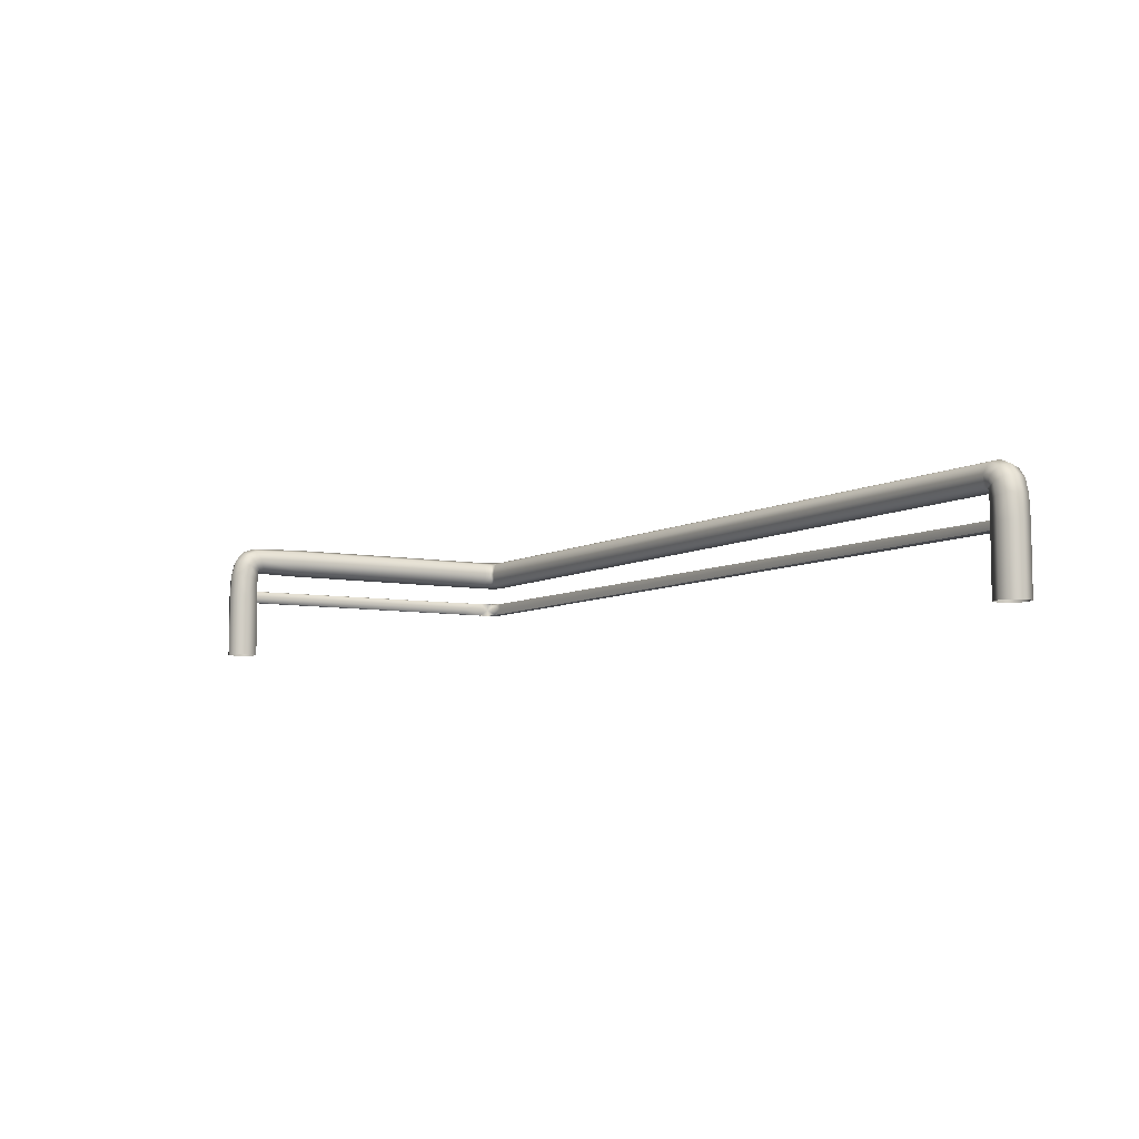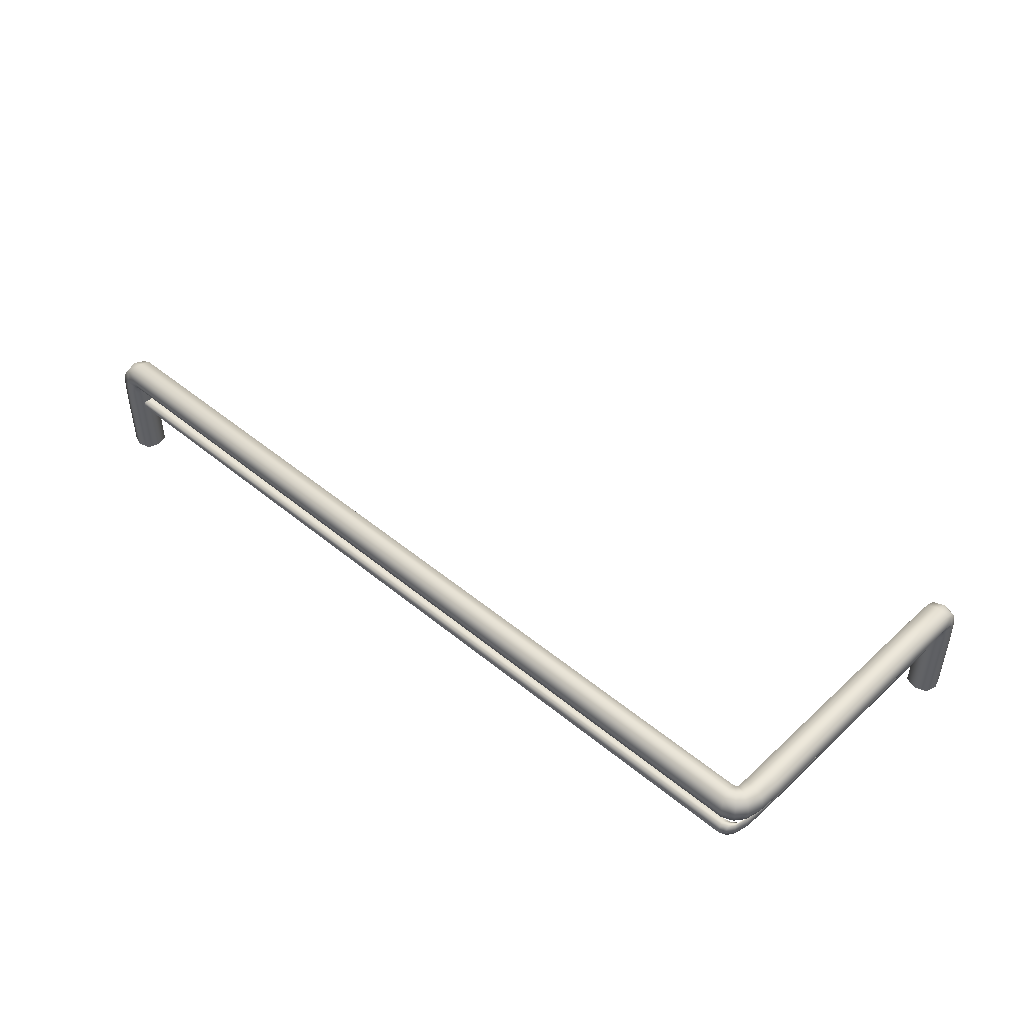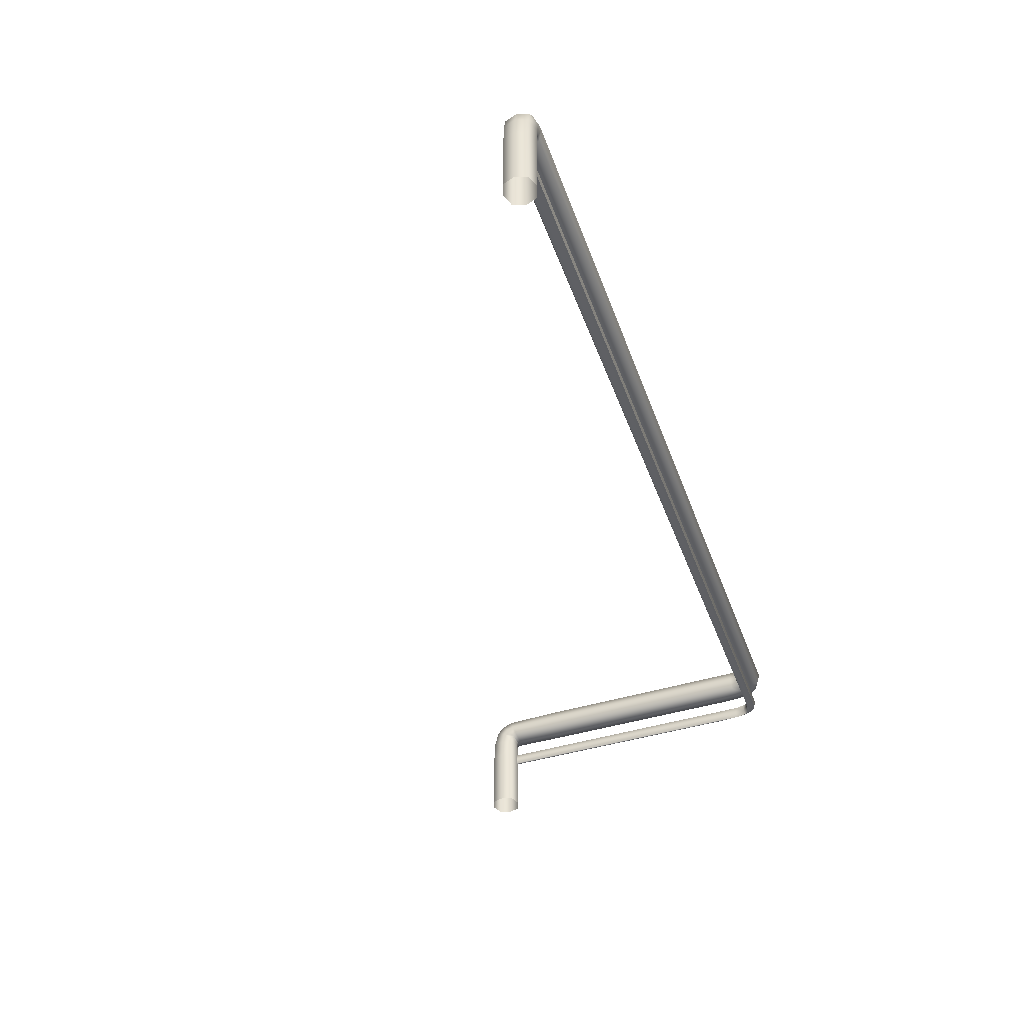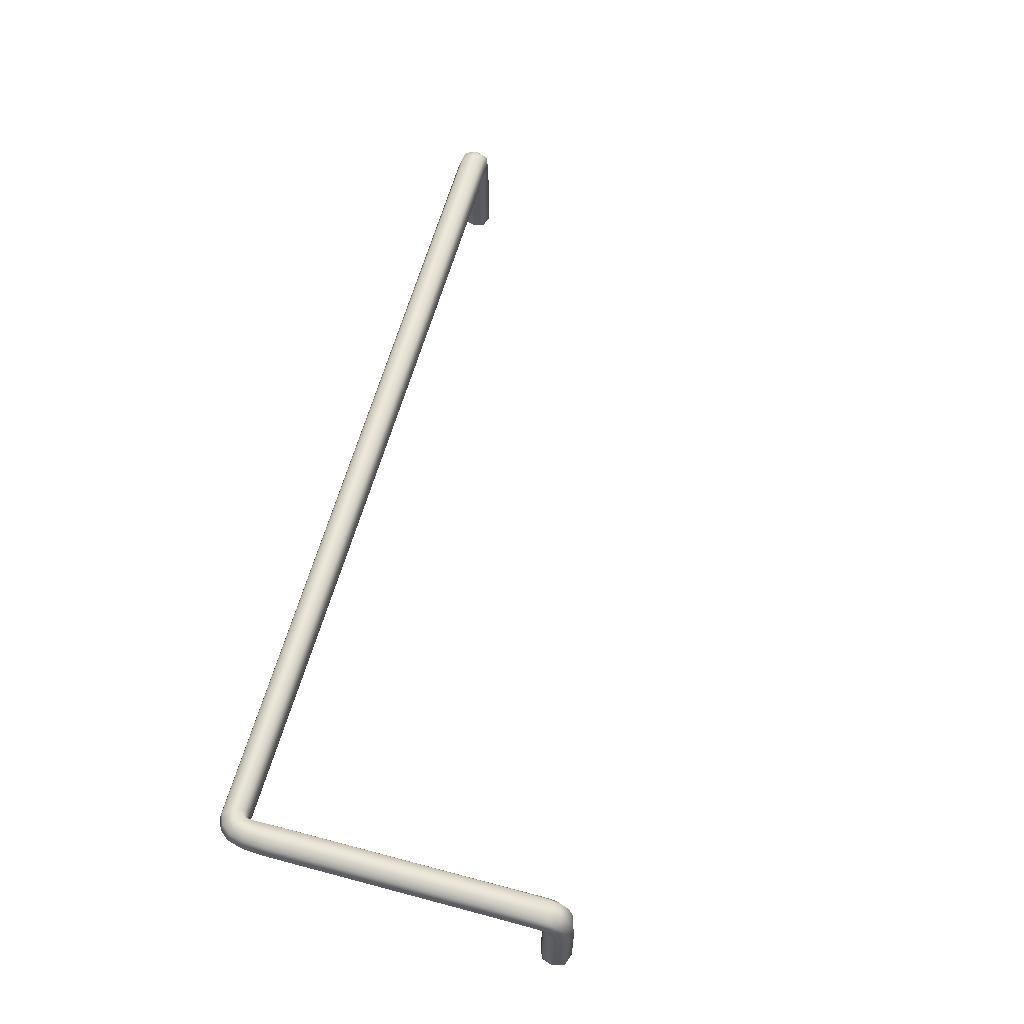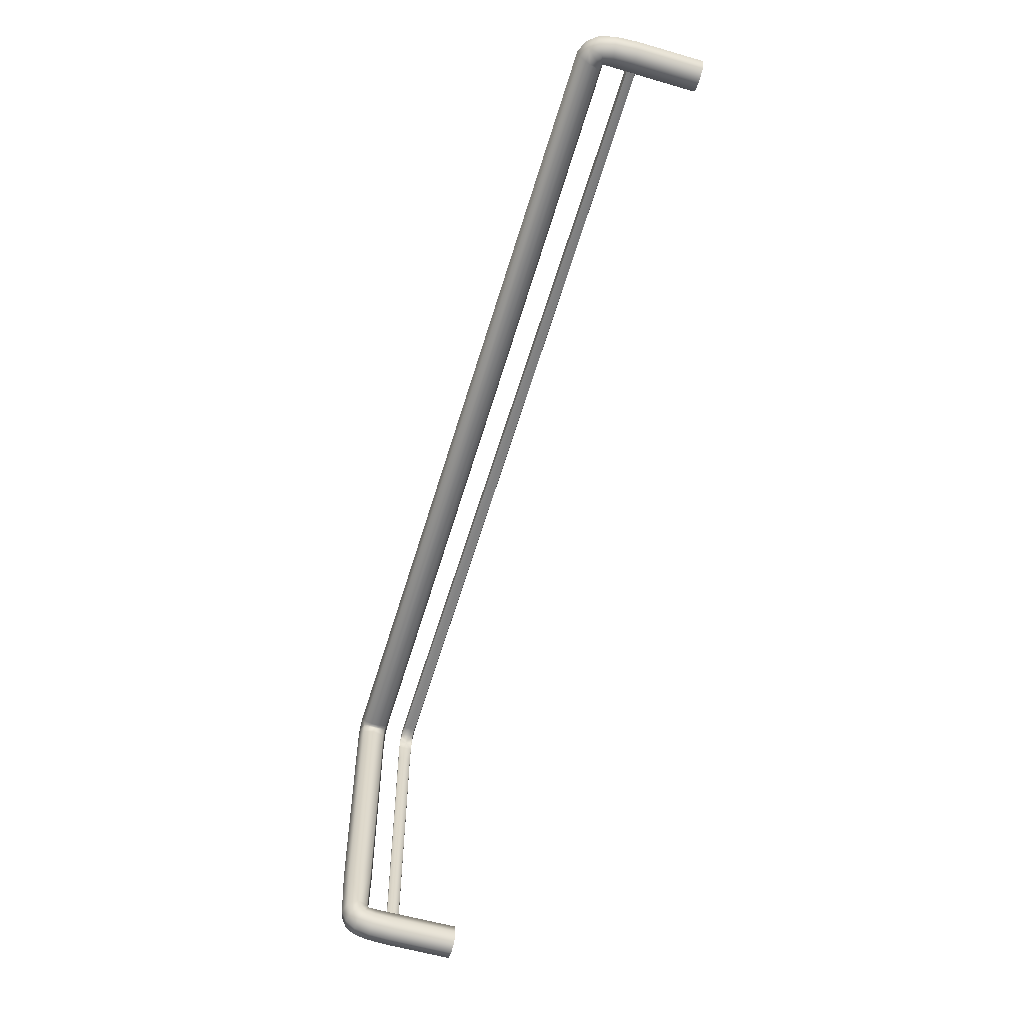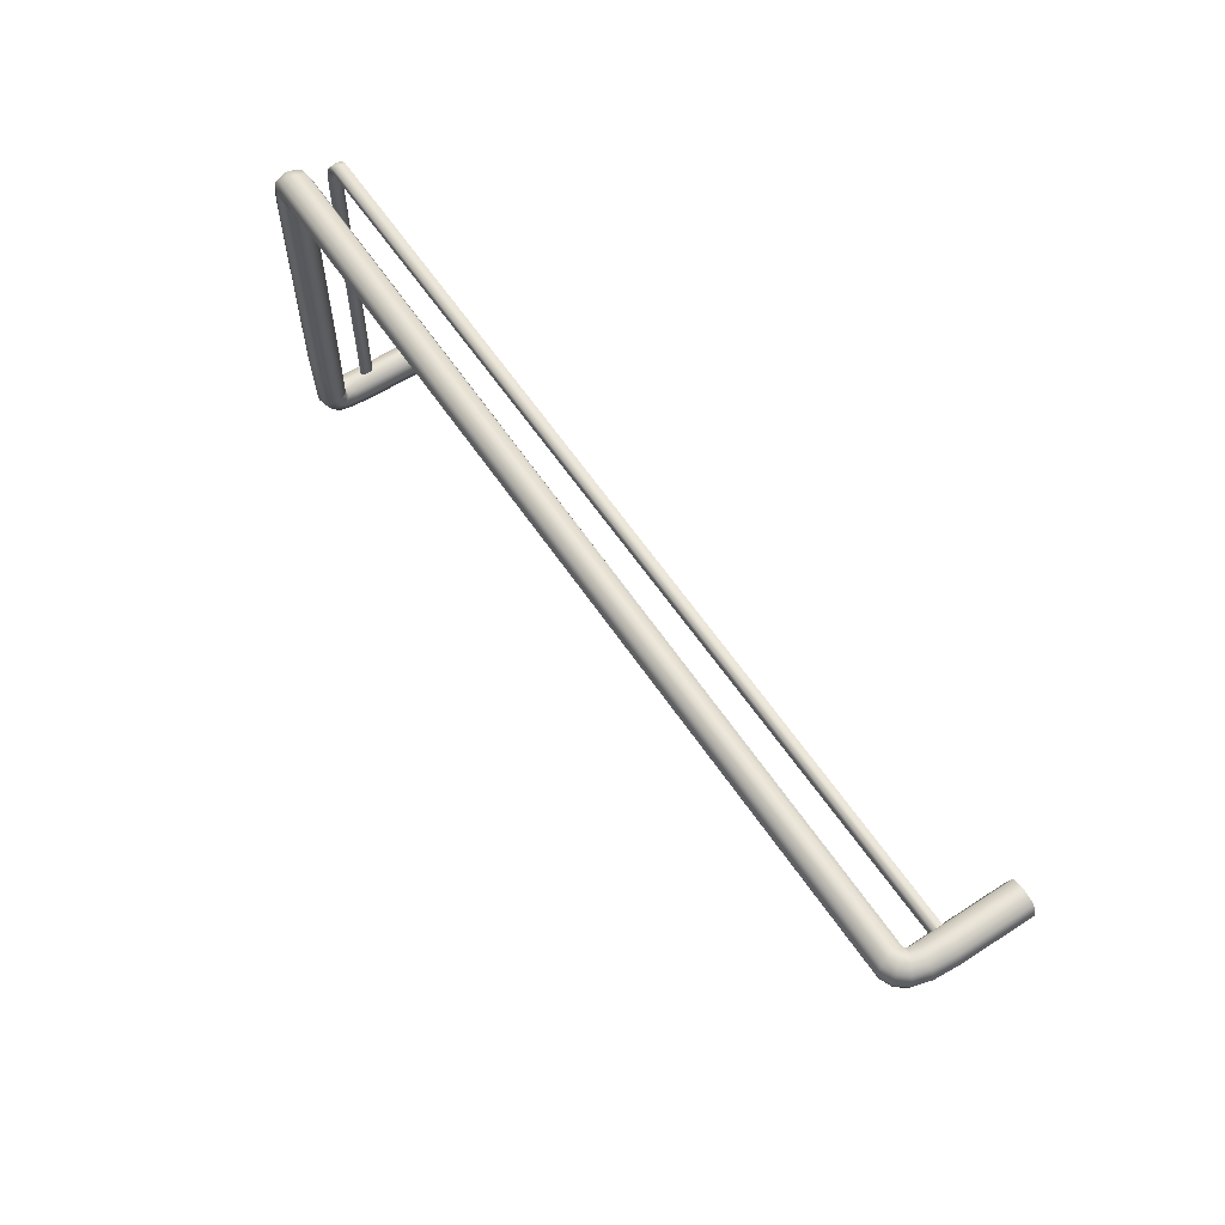
<metadata>
{"format":"obj","ext":"obj","renderer":"f3d","projection":"perspective","resolution":1024,"background":"white","views":[{"elev":-6.9,"azim":-121.6,"up":"+Y"},{"elev":46.2,"azim":43.4,"up":"+Y"},{"elev":-44.1,"azim":-70.4,"up":"+Y"},{"elev":60.1,"azim":105.1,"up":"+Y"},{"elev":-58.9,"azim":-106.5,"up":"+Z"},{"elev":59.8,"azim":-123.4,"up":"+Z"}]}
</metadata>
<code>
o Rail_Corner_2_Cube.001
v 1.924 0.1992 2.04
v 1.981 0.1992 2.064
v 1.957 0.1691 2.051
v 1.957 0.2293 2.051
v 1.962 0.2291 1.989
v 1.962 0.1693 1.989
v 1.992 0.1992 1.99
v 1.932 0.1992 1.988
v 1.934 0.2292 2.066
v 1.943 0.1992 2.093
v 1.934 0.1692 2.066
v 1.933 0.1992 2.039
v 1.941 0.1772 2.086
v 1.941 0.2212 2.086
v 1.927 0.2222 2.047
v 1.927 0.1762 2.047
v 1.966 0.1992 2.083
v 1.939 0.176 2.042
v 1.948 0.2294 2.062
v 1.975 0.1772 2.061
v 1.948 0.169 2.062
v 1.975 0.2212 2.061
v 1.931 0.1992 2.041
v 1.939 0.2224 2.042
v 1.961 0.1692 2.029
v 1.932 0.1992 2.025
v 1.961 0.2292 2.029
v 1.989 0.1992 2.034
v 1.984 0.2214 1.99
v 1.939 0.1766 1.988
v 1.939 0.2218 1.988
v 1.984 0.1769 1.99
v 0.3299 0.1198 2.068
v 0.2703 0.1221 2.068
v 0.3001 0.121 2.038
v 0.3001 0.121 2.098
v 1.961 0.2211 2.078
v 1.935 0.2226 2.046
v 1.961 0.1773 2.078
v 1.935 0.1758 2.046
v 1.94 0.1763 2.026
v 1.982 0.1771 2.032
v 1.94 0.2221 2.026
v 1.982 0.2213 2.032
v 0.3051 0.1837 2.098
v 0.3051 0.1837 2.038
v 0.2811 0.1961 2.068
v 0.3378 0.1723 2.068
v 1.962 0.17 1.484
v 1.962 0.1938 1.427
v 1.992 0.1813 1.451
v 1.932 0.1813 1.451
v 1.932 0.1186 1.446
v 1.992 0.1186 1.446
v 1.962 0.1198 1.416
v 1.962 0.1175 1.476
v 1.932 0.1963 1.475
v 1.962 0.2227 1.465
v 1.992 0.1963 1.475
v 1.962 0.1689 1.475
v 1.984 0.2161 1.467
v 1.94 0.2161 1.467
v 1.939 0.1766 1.482
v 1.985 0.1766 1.482
v 1.962 0.2266 1.568
v 1.962 0.1684 1.573
v 1.933 0.1975 1.57
v 1.992 0.1975 1.57
v 1.962 0.2129 1.442
v 1.986 0.172 1.469
v 1.932 0.1918 1.46
v 1.984 0.1907 1.433
v 1.993 0.1918 1.46
v 1.94 0.1907 1.433
v 1.962 0.1708 1.477
v 1.939 0.172 1.469
v 1.992 0.159 1.447
v 1.962 0.1544 1.476
v 1.932 0.1589 1.447
v 1.962 0.1635 1.419
v 1.94 0.1195 1.424
v 1.985 0.1178 1.469
v 1.94 0.1178 1.469
v 1.985 0.1195 1.424
v 1.962 -0.007407 1.477
v 1.962 -0.007407 1.417
v 1.992 -0.007407 1.447
v 1.932 -0.007407 1.447
v 1.985 0.1757 1.572
v 1.985 0.2193 1.568
v 1.94 0.1757 1.572
v 1.94 0.2193 1.568
v 1.94 0.2076 1.447
v 1.939 0.176 1.473
v 1.984 0.2076 1.447
v 1.986 0.176 1.473
v 1.985 0.1556 1.468
v 1.984 0.1623 1.426
v 1.939 0.1556 1.468
v 1.94 0.1623 1.426
v 1.94 -0.007407 1.424
v 1.94 -0.007407 1.469
v 1.985 -0.007407 1.469
v 1.985 -0.007407 1.424
v 0.3284 0.1987 2.098
v 0.319 0.225 2.068
v 0.3284 0.1987 2.038
v 0.329 0.1712 2.068
v 0.3213 0.2184 2.046
v 0.3213 0.2184 2.09
v 0.3354 0.1789 2.091
v 0.3354 0.1789 2.045
v 0.2961 0.2152 2.068
v 0.3231 0.1743 2.045
v 0.3136 0.1941 2.098
v 0.2871 0.193 2.046
v 0.3136 0.1941 2.038
v 0.2871 0.193 2.09
v 0.331 0.1731 2.068
v 0.3231 0.1743 2.091
v 0.3012 0.1613 2.038
v 0.3294 0.1568 2.068
v 0.3012 0.1613 2.098
v 0.2729 0.1658 2.068
v 0.2778 0.1218 2.09
v 0.3225 0.1201 2.045
v 0.3225 0.1201 2.09
v 0.2778 0.1218 2.046
v 0.3304 -0.005076 2.068
v 0.2705 -0.005076 2.068
v 0.3005 -0.005076 2.038
v 0.3005 -0.005076 2.098
v 0.3005 0.2099 2.09
v 0.3267 0.1784 2.091
v 0.3005 0.2099 2.046
v 0.3267 0.1784 2.044
v 0.3224 0.1579 2.045
v 0.28 0.1647 2.046
v 0.3224 0.1579 2.091
v 0.28 0.1647 2.09
v 0.278 -0.005076 2.09
v 0.3229 -0.005076 2.09
v 0.3229 -0.005076 2.045
v 0.278 -0.005076 2.045
v 1.924 0.1197 2.057
v 1.957 0.1198 2.059
v 1.954 0.1061 2.051
v 1.954 0.1335 2.051
v 1.962 0.1332 1.989
v 1.962 0.1064 1.989
v 1.966 0.1198 1.99
v 1.958 0.1198 1.988
v 1.933 0.1334 2.065
v 1.936 0.1197 2.077
v 1.933 0.1062 2.065
v 1.958 0.1198 2.043
v 1.935 0.1085 2.074
v 1.935 0.131 2.074
v 1.927 0.1313 2.059
v 1.927 0.1082 2.059
v 1.947 0.1198 2.072
v 1.958 0.1072 2.046
v 1.945 0.1336 2.061
v 1.955 0.1073 2.057
v 1.945 0.1059 2.061
v 1.955 0.1323 2.057
v 1.943 0.1198 2.055
v 1.958 0.1323 2.046
v 1.96 0.1063 2.029
v 1.958 0.1198 2.025
v 1.96 0.1333 2.029
v 1.964 0.1198 2.032
v 1.964 0.1321 1.989
v 1.96 0.1072 1.988
v 1.96 0.1324 1.988
v 1.964 0.1074 1.989
v 1.946 0.1317 2.069
v 1.945 0.1308 2.055
v 1.946 0.1079 2.069
v 1.945 0.1088 2.055
v 1.96 0.1068 2.026
v 1.961 0.1072 2.031
v 1.96 0.1328 2.026
v 1.961 0.1323 2.031
v 0.2985 0.1094 2.068
v 1.962 0.1307 1.459
v 1.962 0.1055 1.459
v 1.958 0.118 1.459
v 1.967 0.118 1.459
v 1.965 0.1064 1.459
v 1.964 0.1297 1.459
v 1.96 0.1065 1.459
v 1.96 0.1297 1.459
v 0.2985 0.1183 2.081
v 0.2985 0.1291 2.068
v 0.2985 0.1184 2.054
v 0.2985 0.1268 2.057
v 0.2985 0.1269 2.079
v 0.2985 0.1105 2.079
v 0.2985 0.1106 2.057
f 1 23 40 16
f 1 15 38 23
f 2 28 44 22
f 2 22 37 17
f 2 17 39 20
f 2 20 42 28
f 3 25 42 20
f 3 20 39 21
f 3 21 40 18
f 3 18 41 25
f 4 27 43 24
f 4 24 38 19
f 4 19 37 22
f 4 22 44 27
f 30 91 66 6
f 5 31 43 27
f 5 27 44 29
f 1 107 109 15
f 48 111 134 119
f 6 32 42 25
f 6 25 41 30
f 47 124 140 118
f 47 118 133 113
f 7 29 44 28
f 7 28 42 32
f 13 111 48 11
f 48 119 136 112
f 8 30 41 26
f 8 26 43 31
f 9 106 110 14
f 9 19 38 15
f 9 14 37 19
f 10 17 37 14
f 10 13 39 17
f 11 21 39 13
f 11 48 112 16
f 11 16 40 21
f 12 26 41 18
f 12 18 40 23
f 12 23 38 24
f 12 24 43 26
f 49 75 96 64
f 49 64 89 66
f 49 66 91 63
f 49 63 94 75
f 50 80 100 74
f 50 74 93 69
f 50 69 95 72
f 50 72 98 80
f 51 77 98 72
f 51 72 95 73
f 51 73 96 70
f 51 70 97 77
f 52 79 99 76
f 52 76 94 71
f 52 71 93 74
f 52 74 100 79
f 53 88 102 83
f 53 83 99 79
f 53 79 100 81
f 53 81 101 88
f 54 87 104 84
f 54 84 98 77
f 54 77 97 82
f 54 82 103 87
f 55 86 101 81
f 55 81 100 80
f 55 80 98 84
f 55 84 104 86
f 56 85 103 82
f 56 82 97 78
f 56 78 99 83
f 56 83 102 85
f 57 71 94 63
f 57 63 91 67
f 57 67 92 62
f 57 62 93 71
f 58 69 93 62
f 58 62 92 65
f 58 65 90 61
f 58 61 95 69
f 59 73 95 61
f 59 61 90 68
f 59 68 89 64
f 59 64 96 73
f 60 78 97 70
f 60 70 96 75
f 60 75 94 76
f 60 76 99 78
f 6 66 89 32
f 14 110 105 10
f 8 67 91 30
f 32 89 68 7
f 5 65 92 31
f 31 92 67 8
f 7 68 90 29
f 29 90 65 5
f 45 123 139 120
f 46 116 135 117
f 46 121 138 116
f 46 114 137 121
f 46 117 136 114
f 47 116 138 124
f 47 113 135 116
f 45 120 134 115
f 15 109 106 9
f 45 115 133 118
f 45 118 140 123
f 36 132 142 127
f 36 127 139 123
f 36 123 140 125
f 36 125 141 132
f 35 131 144 128
f 35 128 138 121
f 35 121 137 126
f 35 126 143 131
f 34 130 141 125
f 34 125 140 124
f 34 124 138 128
f 34 128 144 130
f 33 129 143 126
f 33 126 137 122
f 33 122 139 127
f 33 127 142 129
f 105 115 134 111
f 105 110 133 115
f 106 113 133 110
f 10 105 111 13
f 16 112 107 1
f 106 109 135 113
f 107 117 135 109
f 107 112 136 117
f 108 122 137 114
f 108 114 136 119
f 108 119 134 120
f 108 120 139 122
f 145 167 180 160
f 145 159 178 167
f 146 172 184 166
f 146 166 177 161
f 146 161 179 164
f 146 164 182 172
f 147 169 182 164
f 147 164 179 165
f 147 165 180 162
f 147 162 181 169
f 148 171 183 168
f 148 168 178 163
f 148 163 177 166
f 148 166 184 171
f 174 192 187 150
f 149 175 183 171
f 149 171 184 173
f 145 196 197 159
f 150 176 182 169
f 150 169 181 174
f 151 173 184 172
f 151 172 182 176
f 157 199 185 155
f 152 174 181 170
f 152 170 183 175
f 153 195 198 158
f 153 163 178 159
f 153 158 177 163
f 154 161 177 158
f 154 157 179 161
f 155 165 179 157
f 155 185 200 160
f 155 160 180 165
f 156 170 181 162
f 156 162 180 167
f 156 167 178 168
f 156 168 183 170
f 150 187 190 176
f 158 198 194 154
f 152 188 192 174
f 176 190 189 151
f 149 186 193 175
f 175 193 188 152
f 151 189 191 173
f 173 191 186 149
f 159 197 195 153
f 154 194 199 157
f 160 200 196 145

</code>
